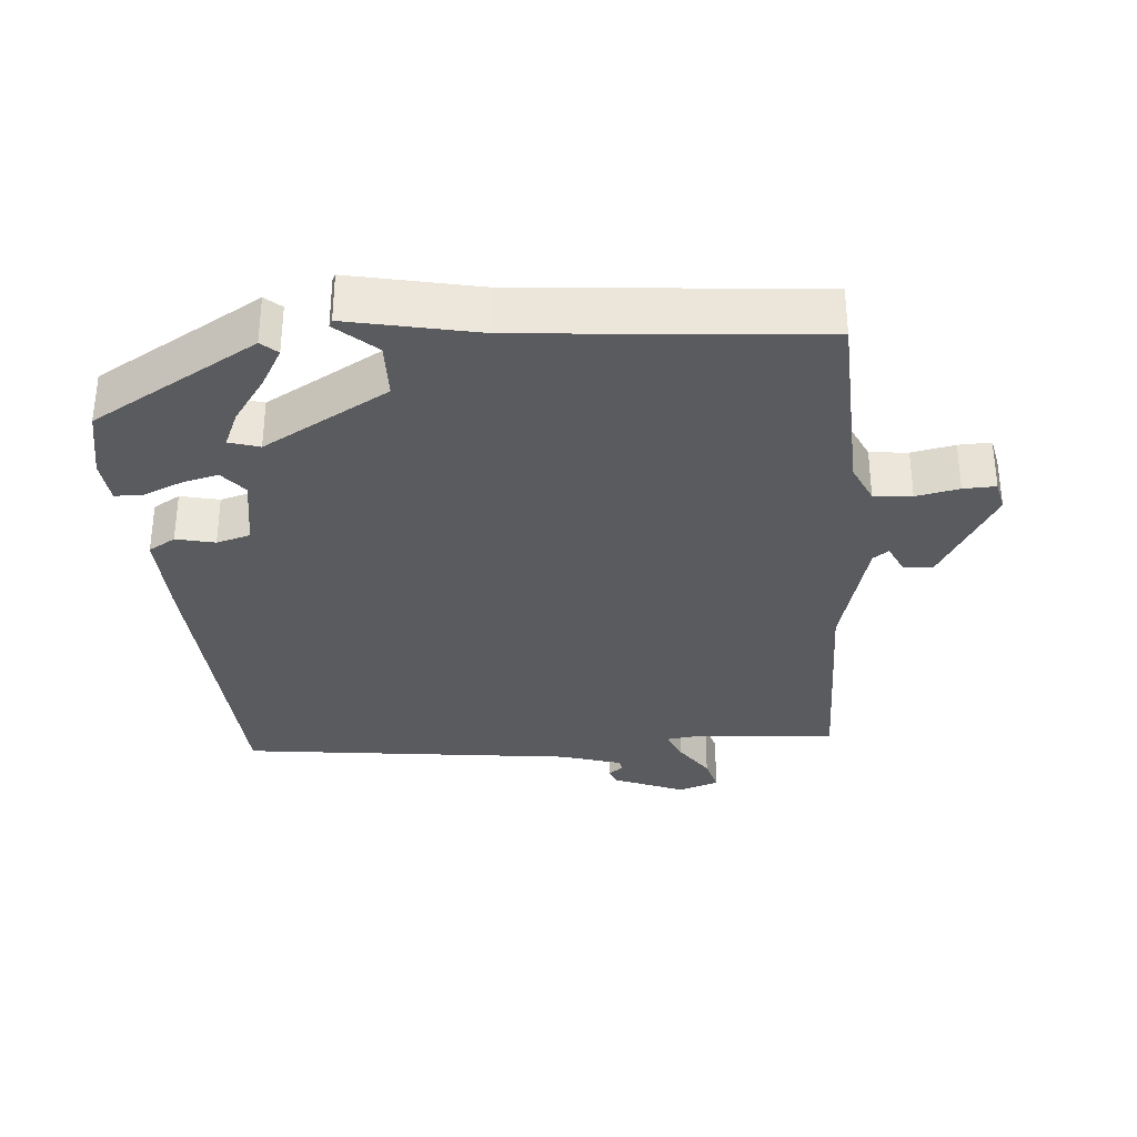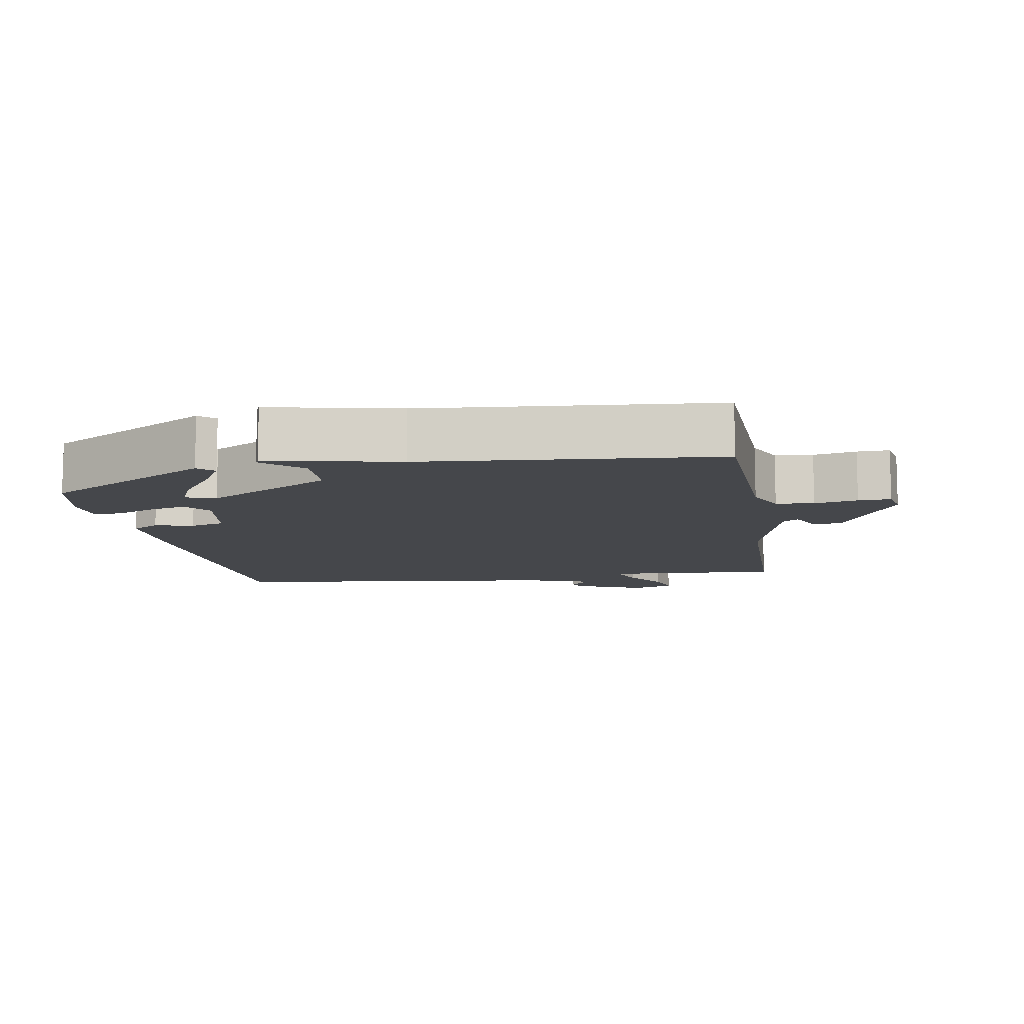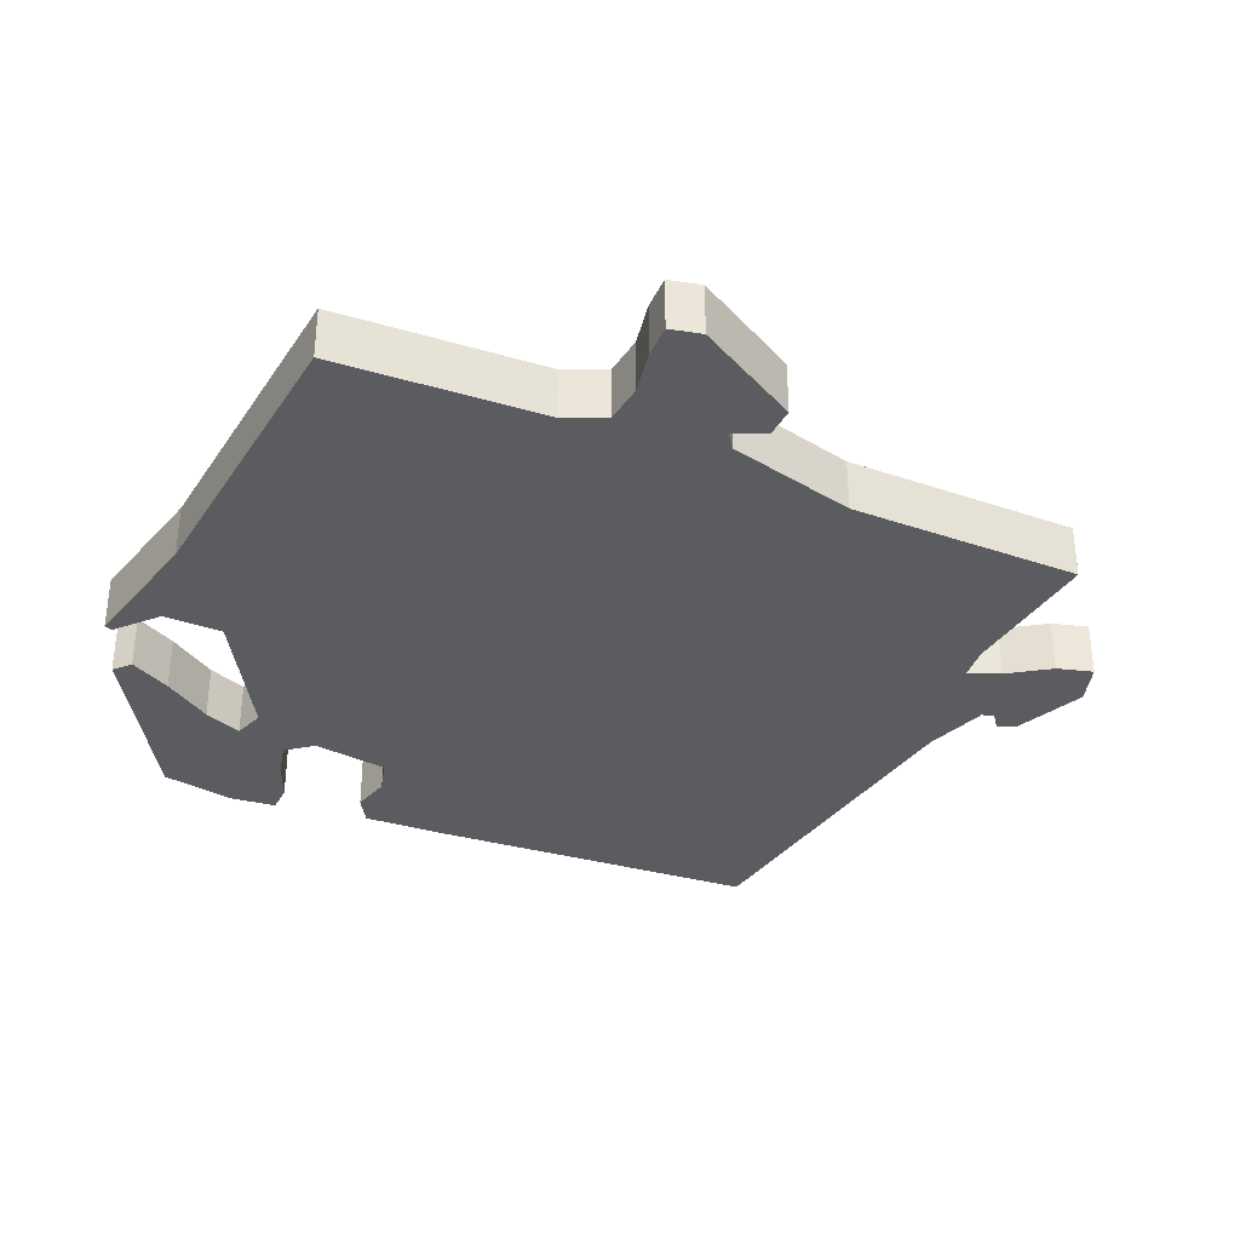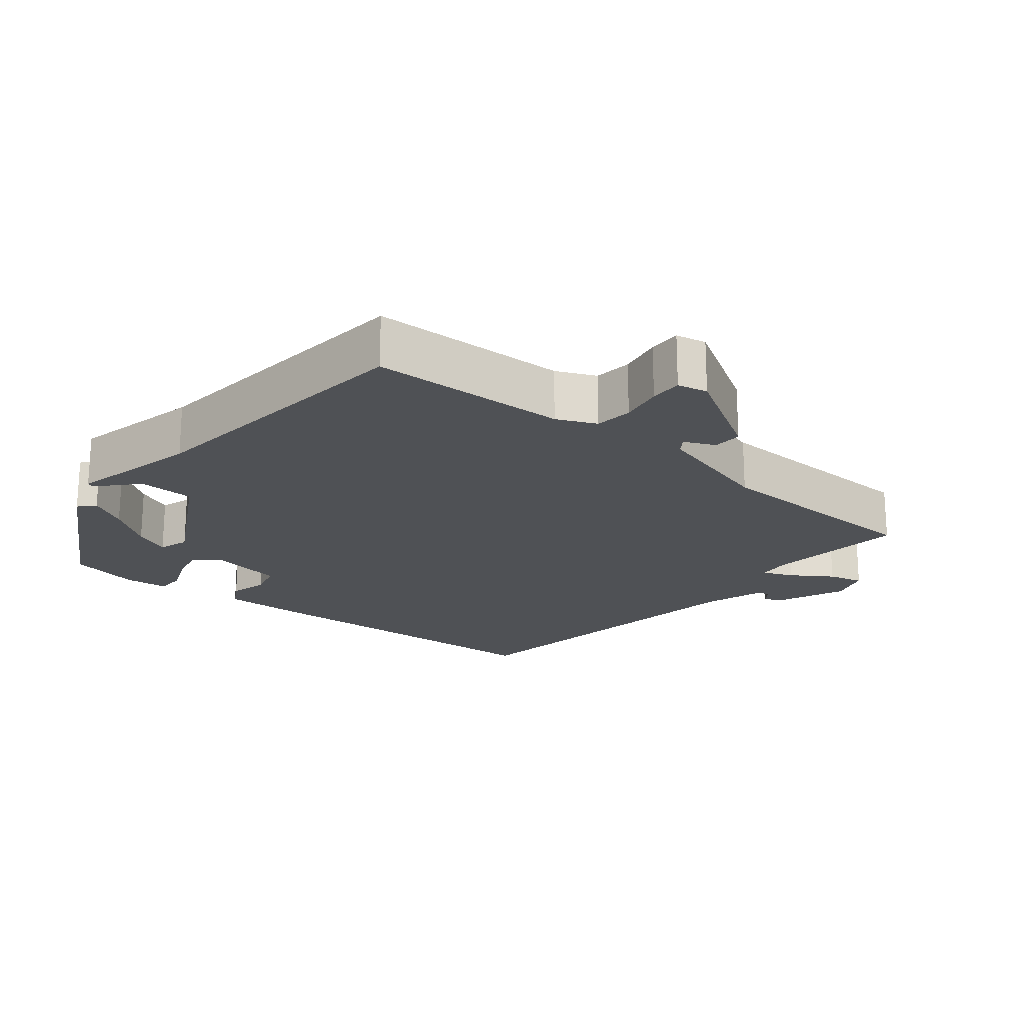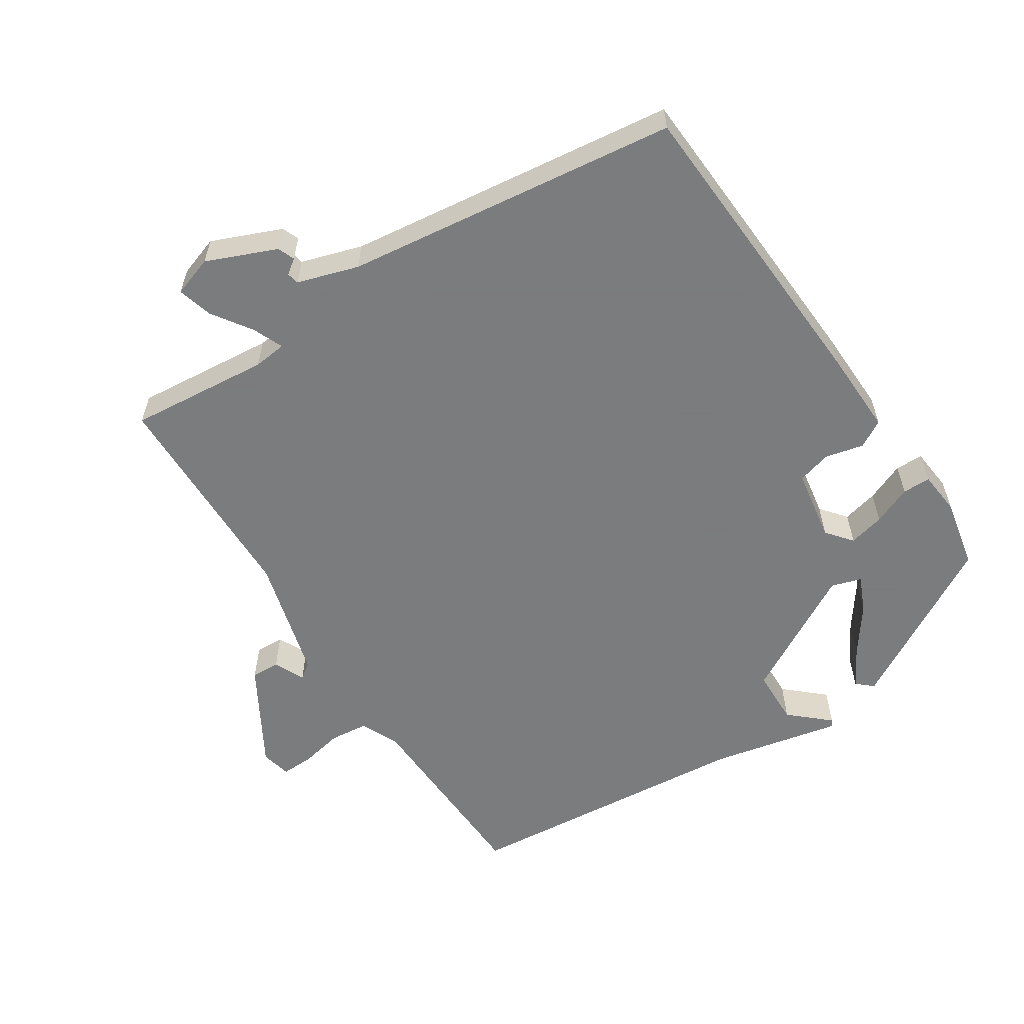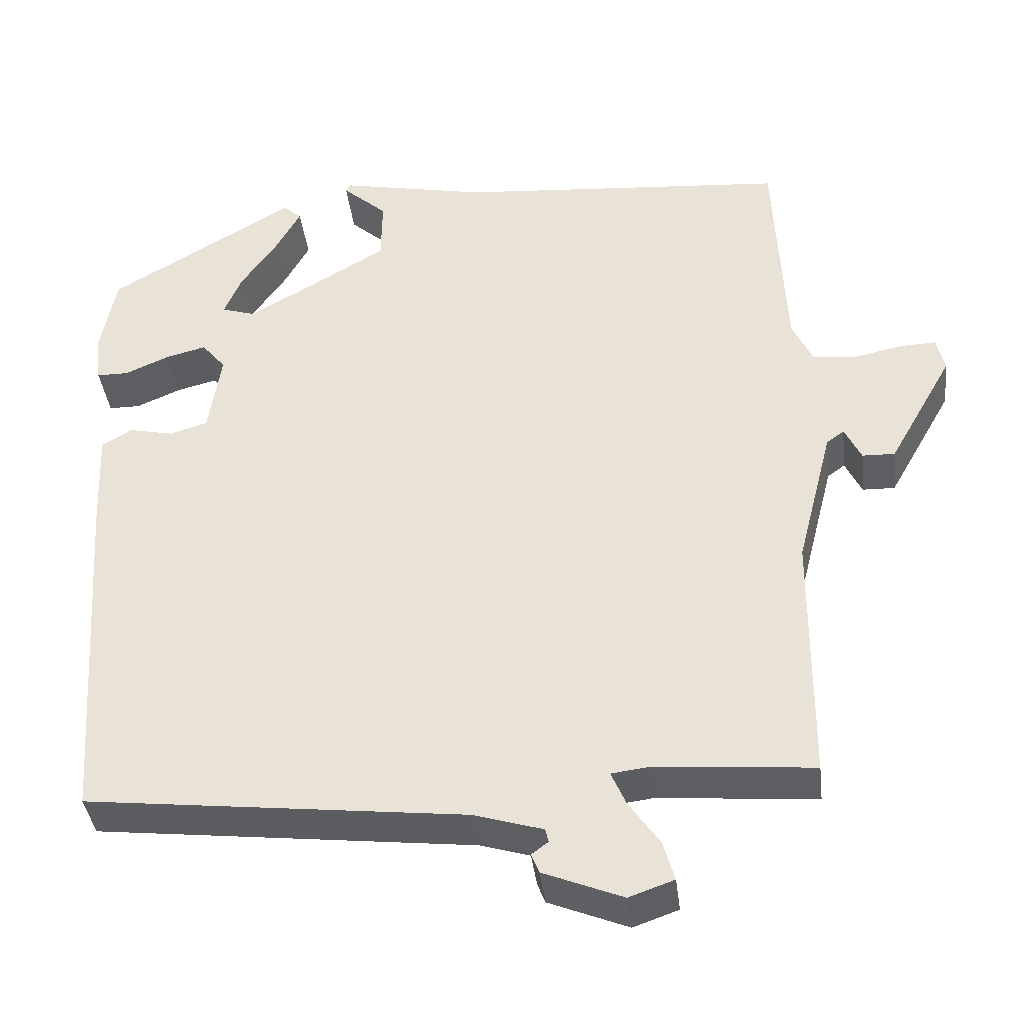
<metadata>
{"format":"obj","ext":"obj","renderer":"f3d","projection":"perspective","resolution":1024,"background":"white","views":[{"elev":-33.1,"azim":4.1,"up":"+Y"},{"elev":-10.3,"azim":8.9,"up":"+Y"},{"elev":-34.2,"azim":65.4,"up":"+Y"},{"elev":-20.1,"azim":49.5,"up":"+Y"},{"elev":-58.6,"azim":-147.8,"up":"+Y"},{"elev":-38.5,"azim":6.7,"up":"+Z"}]}
</metadata>
<code>
v 0.449 0.07 -0.495
v 0.249 0.07 -0.479
v 0.202 0.07 -0.485
v 0.221 0.07 -0.528
v 0.26 0.07 -0.584
v 0.274 0.07 -0.633
v 0.217 0.07 -0.653
v 0.117 0.07 -0.613
v 0.107 0.07 -0.589
v 0.128 0.07 -0.573
v 0.124 0.07 -0.556
v 0.037 0.07 -0.53
v -0.438 0.07 -0.477
v -0.468 0.07 -0.032
v -0.473 0.07 0.089
v -0.435 0.07 0.112
v -0.38 0.07 0.1
v -0.332 0.07 0.114
v -0.316 0.07 0.218
v -0.346 0.07 0.254
v -0.397 0.07 0.241
v -0.452 0.07 0.217
v -0.492 0.07 0.217
v -0.499 0.07 0.279
v -0.48 0.07 0.379
v -0.247 0.07 0.517
v -0.224 0.07 0.497
v -0.255 0.07 0.441
v -0.301 0.07 0.375
v -0.323 0.07 0.323
v -0.28 0.07 0.31
v -0.103 0.07 0.413
v -0.102 0.07 0.493
v -0.158 0.07 0.542
v -0.153 0.07 0.552
v 0.033 0.07 0.515
v 0.45 0.07 0.483
v 0.464 0.07 0.202
v 0.49 0.07 0.147
v 0.544 0.07 0.142
v 0.605 0.07 0.155
v 0.651 0.07 0.157
v 0.661 0.07 0.114
v 0.58 0.07 -0.029
v 0.539 0.07 -0.028
v 0.518 0.07 0.015
v 0.496 0.07 -0.001
v 0.451 0.07 -0.177
v 0.449 0 -0.495
v 0.249 0 -0.479
v 0.202 0 -0.485
v 0.221 0 -0.528
v 0.26 0 -0.584
v 0.274 0 -0.633
v 0.217 0 -0.653
v 0.117 0 -0.613
v 0.107 0 -0.589
v 0.128 0 -0.573
v 0.124 0 -0.556
v 0.037 0 -0.53
v -0.438 0 -0.477
v -0.468 0 -0.032
v -0.473 0 0.089
v -0.435 0 0.112
v -0.38 0 0.1
v -0.332 0 0.114
v -0.316 0 0.218
v -0.346 0 0.254
v -0.397 0 0.241
v -0.452 0 0.217
v -0.492 0 0.217
v -0.499 0 0.279
v -0.48 0 0.379
v -0.247 0 0.517
v -0.224 0 0.497
v -0.255 0 0.441
v -0.301 0 0.375
v -0.323 0 0.323
v -0.28 0 0.31
v -0.103 0 0.413
v -0.102 0 0.493
v -0.158 0 0.542
v -0.153 0 0.552
v 0.033 0 0.515
v 0.45 0 0.483
v 0.464 0 0.202
v 0.49 0 0.147
v 0.544 0 0.142
v 0.605 0 0.155
v 0.651 0 0.157
v 0.661 0 0.114
v 0.58 0 -0.029
v 0.539 0 -0.028
v 0.518 0 0.015
v 0.496 0 -0.001
v 0.451 0 -0.177
f 43 44 45 46
f 41 42 43 46
f 40 41 46 47
f 39 40 47
f 38 39 47 48
f 36 37 38 48
f 33 34 35 36
f 32 33 36 48
f 26 27 28 29
f 26 29 30
f 25 26 30
f 24 25 30
f 21 22 23 24
f 20 21 24 30
f 19 20 30 31
f 14 15 16 17
f 12 13 14 17
f 11 12 17 18
f 7 8 9 10
f 7 10 11
f 4 5 6 7
f 3 4 7 11
f 32 48 1 2
f 31 32 2 3
f 18 19 31
f 3 11 18 31
f 94 93 92 91
f 94 91 90 89
f 95 94 89 88
f 95 88 87
f 96 95 87 86
f 96 86 85 84
f 84 83 82 81
f 96 84 81 80
f 77 76 75 74
f 78 77 74
f 78 74 73
f 78 73 72
f 72 71 70 69
f 78 72 69 68
f 79 78 68 67
f 65 64 63 62
f 65 62 61 60
f 66 65 60 59
f 58 57 56 55
f 59 58 55
f 55 54 53 52
f 59 55 52 51
f 50 49 96 80
f 51 50 80 79
f 79 67 66
f 79 66 59 51
f 1 49 50 2
f 2 50 51 3
f 3 51 52 4
f 4 52 53 5
f 5 53 54 6
f 6 54 55 7
f 7 55 56 8
f 8 56 57 9
f 9 57 58 10
f 10 58 59 11
f 11 59 60 12
f 12 60 61 13
f 13 61 62 14
f 14 62 63 15
f 15 63 64 16
f 16 64 65 17
f 17 65 66 18
f 18 66 67 19
f 19 67 68 20
f 20 68 69 21
f 21 69 70 22
f 22 70 71 23
f 23 71 72 24
f 24 72 73 25
f 25 73 74 26
f 26 74 75 27
f 27 75 76 28
f 28 76 77 29
f 29 77 78 30
f 30 78 79 31
f 31 79 80 32
f 32 80 81 33
f 33 81 82 34
f 34 82 83 35
f 35 83 84 36
f 36 84 85 37
f 37 85 86 38
f 38 86 87 39
f 39 87 88 40
f 40 88 89 41
f 41 89 90 42
f 42 90 91 43
f 43 91 92 44
f 44 92 93 45
f 45 93 94 46
f 46 94 95 47
f 47 95 96 48
f 48 96 49 1

</code>
